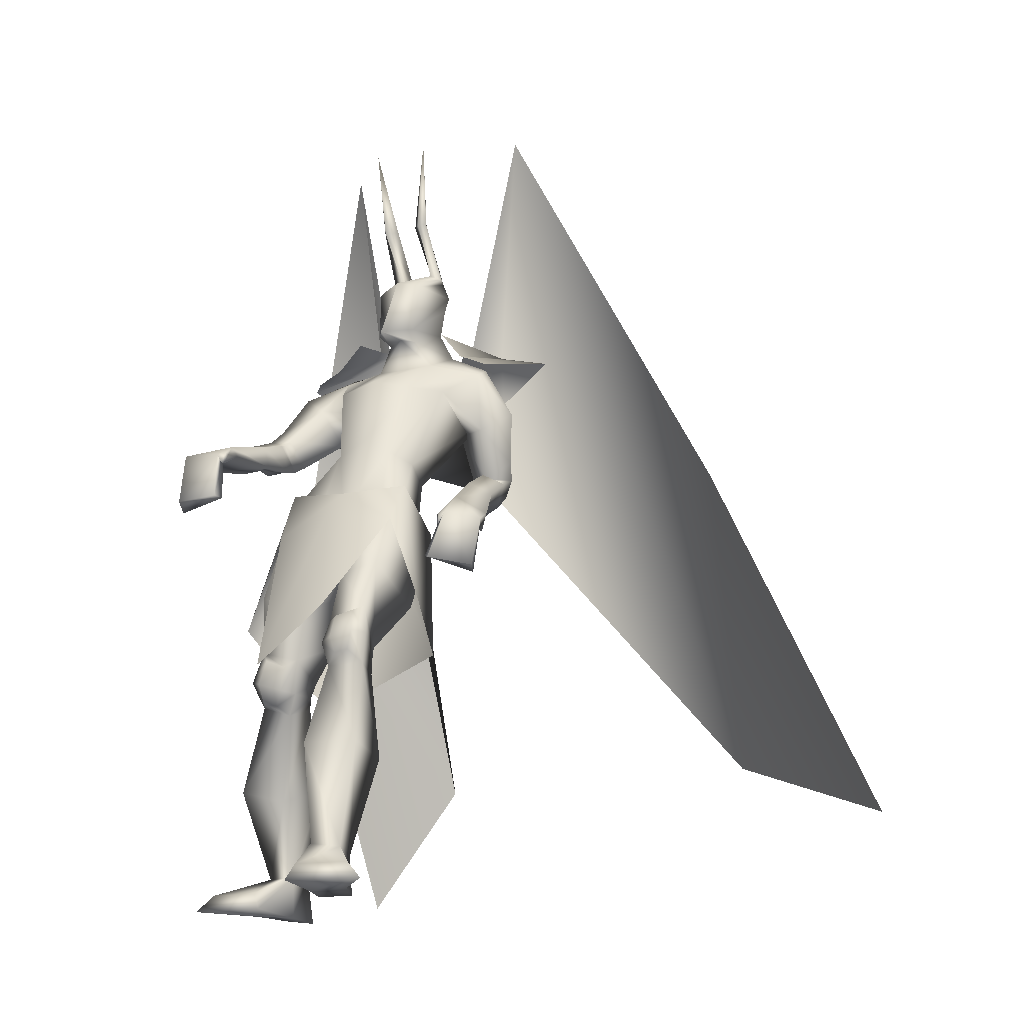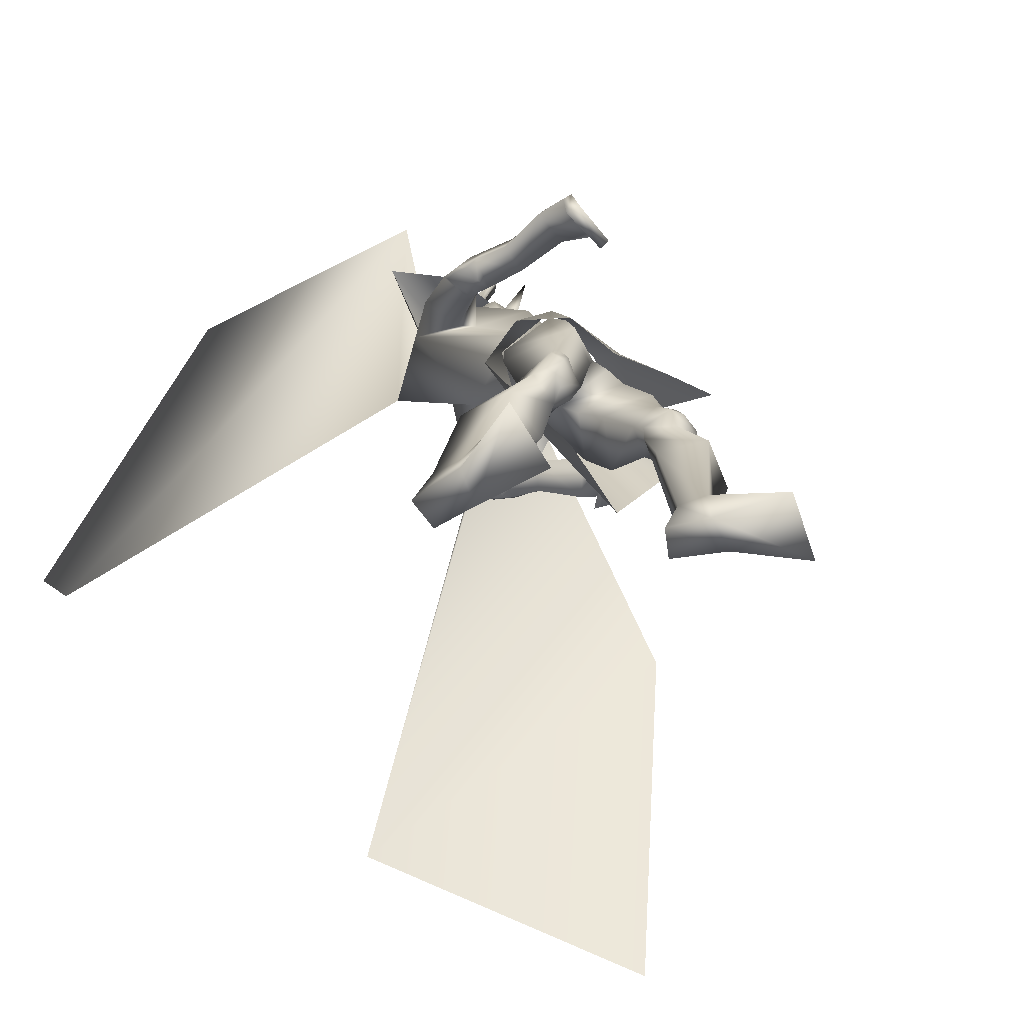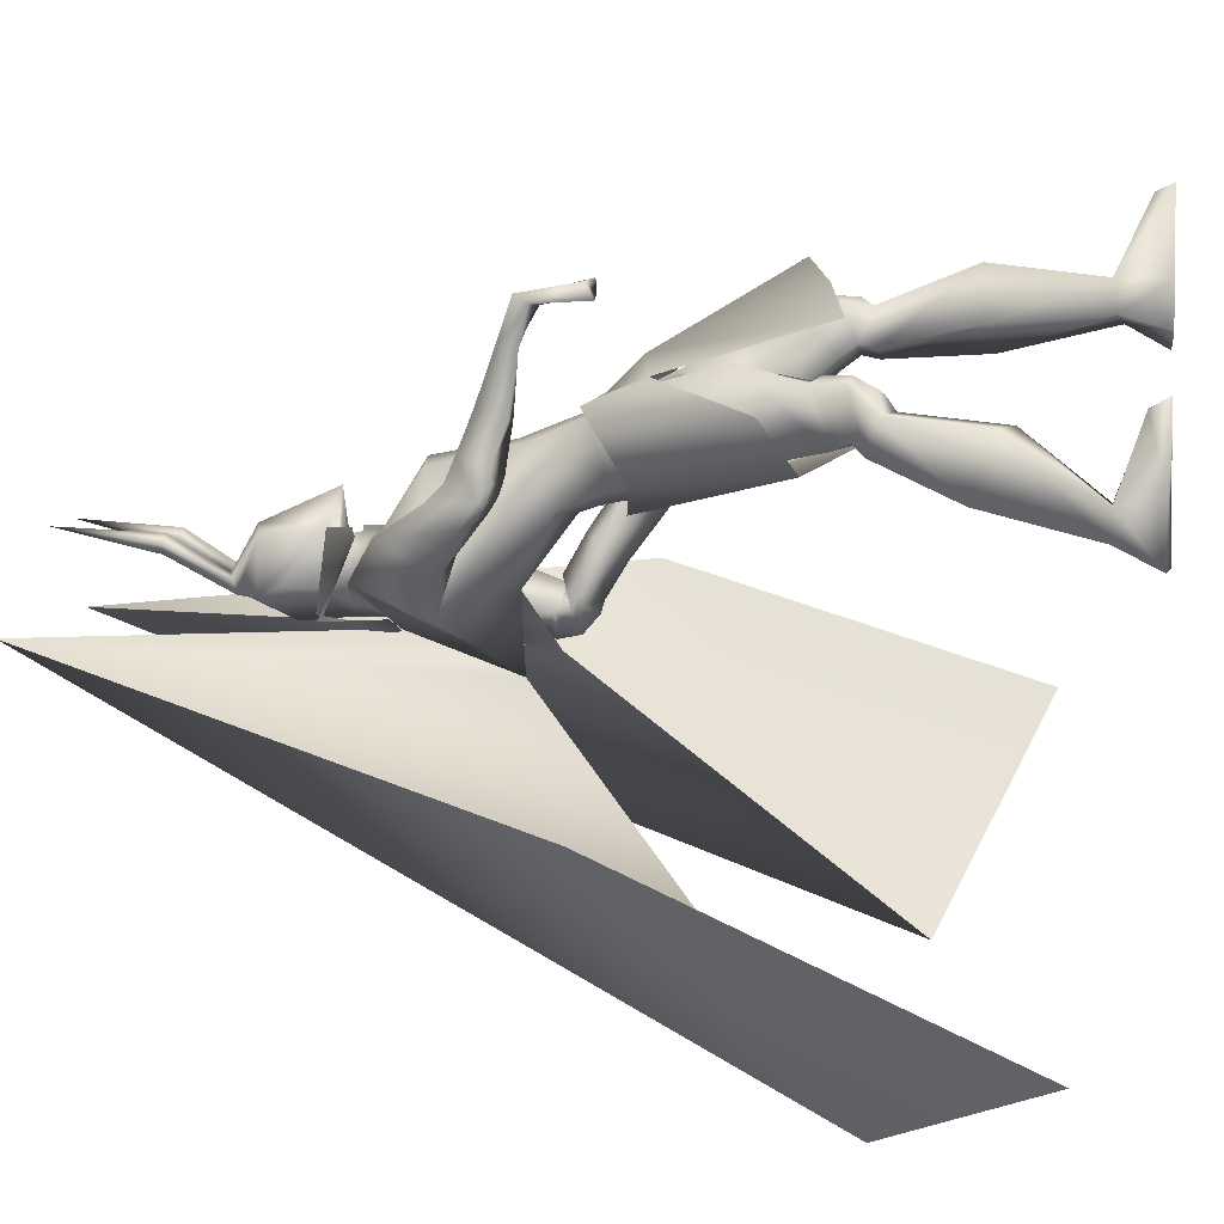
<metadata>
{"format":"obj","ext":"obj","renderer":"f3d","projection":"perspective","resolution":1024,"background":"white","views":[{"elev":-16.6,"azim":31.0,"up":"+Y"},{"elev":-63.4,"azim":-52.9,"up":"+Y"},{"elev":7.5,"azim":-80.4,"up":"+Z"}]}
</metadata>
<code>
o Cube_Cube.001
v 0.009001 -0.06567 -0.2216
v 0.1466 -0.05931 -0.2589
v -0.1321 -0.04809 -0.2341
v 0.1361 -0.1407 -0.3834
v -0.1467 -0.1295 -0.3611
v -0.01007 -0.1039 -0.4183
v -0.002257 -0.4301 -0.04116
v 0.1114 -0.3827 -0.002883
v -0.1161 -0.464 -0.09269
v 0.2275 -0.3397 -0.1932
v -0.2562 -0.3428 -0.2392
v 0.1922 -0.4368 -0.3101
v -0.2416 -0.4088 -0.3309
v -0.03243 -0.5421 -0.2661
v 0.01279 -0.1308 -0.1567
v 0.1481 -0.1486 -0.2015
v -0.1321 -0.1584 -0.1861
v 0.1143 0.3639 -0.4542
v -0.1012 0.3726 -0.435
v 0.08942 0.3844 -0.5956
v -0.09998 0.392 -0.5787
v 0.0394 0.2742 -0.6266
v -0.06515 0.2784 -0.6173
v 0.2211 0.2785 -0.4765
v -0.2166 0.2961 -0.4376
v 0.299 0.3083 -0.6148
v -0.315 0.3331 -0.5603
v 0.1856 0.2265 -0.6144
v -0.2173 0.2409 -0.5676
v 0.08373 0.3402 -0.5493
v -0.08846 0.3352 -0.557
v -0.002365 0.2945 -0.5925
v 0.06619 0.3055 -0.4785
v -0.06718 0.3082 -0.4726
v 0.000571 0.292 -0.4421
v 0.1845 0.2875 -0.5352
v -0.168 0.3213 -0.5179
v 0.1819 0.267 -0.5041
v -0.165 0.2996 -0.482
v -0.01435 0.2228 -0.6144
v -0.01403 0.06994 -0.5415
v 0.1351 0.1796 -0.5925
v -0.1976 0.1722 -0.5751
v 0.0976 0.2076 -0.3524
v -0.07928 0.2147 -0.3367
v 0.01149 0.2283 -0.3262
v 0.1159 0.2251 -0.4564
v -0.1214 0.2117 -0.4562
v 0.06749 0.04696 -0.309
v -0.05489 0.05189 -0.2981
v 0.008034 0.0773 -0.2967
v 0.1008 0.02368 -0.357
v -0.09789 0.03168 -0.3393
v -0.0059 -0.00755 -0.415
v 0.08417 -0.007923 -0.4235
v -0.0958 -0.000681 -0.4075
v 0.2215 0.0704 -0.5864
v -0.2758 0.1692 -0.3758
v 0.1779 0.02796 -0.5511
v -0.2283 0.1297 -0.3421
v 0.1777 0.06635 -0.6433
v -0.293 0.1123 -0.4162
v 0.1194 0.03856 -0.5929
v -0.2225 0.0778 -0.3927
v 0.2204 0.01197 -0.5601
v -0.284 0.1187 -0.3011
v 0.1753 0.03621 -0.5384
v -0.2294 0.11 -0.3074
v 0.1881 -0.03344 -0.5829
v -0.2975 0.06307 -0.3199
v 0.1283 -0.000815 -0.5636
v -0.2296 0.05199 -0.3365
v 0.175 0.02584 -0.5622
v -0.2347 0.1156 -0.3291
v 0.2176 0.03181 -0.5988
v -0.2871 0.1378 -0.3455
v 0.181 0.005441 -0.6345
v -0.3018 0.08239 -0.3725
v 0.1233 0.0115 -0.5947
v -0.2321 0.06125 -0.3678
v 0.007877 -0.1071 -0.2225
v 0.1373 -0.06497 -0.2748
v -0.1247 -0.05752 -0.2485
v -0.007413 -0.08586 -0.3966
v 0.09826 -0.1088 -0.3889
v -0.1125 -0.09194 -0.3701
v 0.05204 -0.1923 -0.1779
v -0.04194 -0.2177 -0.1928
v 0.005983 -0.1845 -0.1881
v 0.01697 -0.2744 -0.2777
v -0.04007 -0.2808 -0.3108
v -0.01243 -0.2469 -0.3089
v 0.1431 -0.2066 -0.3496
v -0.1645 -0.1846 -0.3393
v -0.01486 -0.1855 -0.3782
v 0.1506 -0.366 -0.1062
v -0.1734 -0.4133 -0.1911
v 0.06048 -0.389 -0.1089
v -0.08858 -0.4367 -0.1972
v 0.04924 -0.4387 -0.1642
v -0.1052 -0.471 -0.294
v 0.121 -0.4367 -0.1874
v -0.1775 -0.449 -0.2967
v 0.07679 -0.28 -0.1246
v -0.07898 -0.3287 -0.1782
v 0.1586 -0.2621 -0.134
v -0.1552 -0.2971 -0.1612
v 0.01925 -0.371 -0.2165
v -0.06039 -0.392 -0.3034
v 0.1484 -0.3303 -0.2868
v -0.1888 -0.3126 -0.3246
v 0.15 -0.4889 -0.1043
v -0.2023 -0.5244 -0.2378
v 0.07995 -0.4922 -0.08028
v -0.1322 -0.5481 -0.2368
v 0.06023 -0.5 -0.1485
v -0.1265 -0.5246 -0.304
v 0.1284 -0.4992 -0.1696
v -0.1951 -0.5049 -0.3042
v 0.06303 -0.4412 -0.07782
v -0.1032 -0.5065 -0.2163
v 0.1679 -0.4289 -0.08631
v -0.2019 -0.477 -0.1915
v 0.05091 -0.4686 -0.1418
v -0.109 -0.5039 -0.2819
v 0.1342 -0.4676 -0.1634
v -0.1926 -0.4821 -0.2826
v 0.145 -0.424 -0.06757
v -0.1755 -0.4842 -0.1792
v 0.09247 -0.4325 -0.06546
v -0.127 -0.5 -0.1943
v 0.1038 -0.4685 -0.06772
v -0.1473 -0.5304 -0.2094
v 0.1355 -0.4645 -0.0677
v -0.1766 -0.5228 -0.1994
v 0.09349 -0.3855 -0.08183
v -0.1192 -0.4493 -0.1912
v 0.1344 -0.3769 -0.08484
v -0.1566 -0.4341 -0.1801
v 0.1589 -0.9656 -0.04891
v -0.2857 -0.9643 -0.348
v 0.078 -0.9676 -0.03573
v -0.2079 -0.9696 -0.3725
v 0.04303 -0.9689 -0.1171
v -0.2186 -0.9722 -0.462
v 0.1027 -0.9653 -0.1499
v -0.2862 -0.963 -0.4626
v 0.07349 -0.6659 -0.01018
v -0.1556 -0.7332 -0.2541
v 0.1817 -0.6664 -0.03965
v -0.2641 -0.7051 -0.2508
v 0.02702 -0.6748 -0.1064
v -0.1294 -0.7009 -0.3529
v 0.1583 -0.6849 -0.1604
v -0.2663 -0.6664 -0.3698
v 0.07941 -0.8713 -0.03378
v -0.2064 -0.8818 -0.3663
v 0.1362 -0.8782 -0.0566
v -0.2682 -0.8817 -0.3663
v 0.05987 -0.8778 -0.09208
v -0.2097 -0.8792 -0.4267
v 0.1236 -0.8904 -0.1095
v -0.2773 -0.8813 -0.4222
v 0.2371 -0.931 0.06063
v -0.3084 -0.9313 -0.2167
v 0.1395 -0.9336 0.1013
v -0.2028 -0.934 -0.2211
v 0.1263 -0.9664 0.1163
v -0.1845 -0.9667 -0.2131
v 0.2731 -0.9664 0.06863
v -0.3377 -0.9667 -0.1942
v 0.255 -0.2293 -0.3652
v -0.3002 -0.08556 -0.03269
v 0.1837 -0.2184 -0.2955
v -0.1999 -0.08616 -0.02986
v 0.2391 -0.2367 -0.3962
v -0.3105 -0.1035 -0.06174
v 0.1669 -0.2101 -0.3117
v -0.1977 -0.08711 -0.05444
v 0.2069 -0.06368 -0.3732
v -0.2262 0.05411 -0.1204
v 0.2564 -0.09803 -0.4238
v -0.3009 0.05255 -0.1333
v 0.2416 -0.135 -0.4296
v -0.3115 0.01352 -0.1352
v 0.1875 -0.07629 -0.3843
v -0.2227 0.03414 -0.1357
v 0.1869 0.1365 -0.5127
v -0.1872 0.2162 -0.4067
v 0.2442 0.1745 -0.5539
v -0.2484 0.2599 -0.4343
v 0.1551 0.1654 -0.6342
v -0.2565 0.1589 -0.4992
v 0.1028 0.1468 -0.5607
v -0.1705 0.1439 -0.4698
v 0.1427 0.008776 -0.6086
v -0.2563 0.06763 -0.3694
v 0.1684 0.000786 -0.6387
v -0.2989 0.06924 -0.378
v 0.1477 -0.004238 -0.5854
v -0.2555 0.0613 -0.3467
v 0.1738 -0.02952 -0.6033
v -0.2958 0.05743 -0.3444
v 0.142 0.03147 -0.6125
v -0.2527 0.08066 -0.3877
v 0.1646 0.044 -0.6471
v -0.2914 0.08858 -0.4053
v 0.08242 -0.08772 -0.2606
v -0.07092 -0.08711 -0.2465
v 0.1498 -0.159 -0.2102
v -0.1371 -0.1664 -0.1959
v 0.1822 -0.003 -0.4673
v -0.2198 0.08318 -0.231
v 0.2273 -0.02866 -0.4945
v -0.2779 0.09076 -0.2292
v 0.1937 -0.0743 -0.5148
v -0.2895 0.03417 -0.2461
v 0.1486 -0.0313 -0.4849
v -0.2208 0.04026 -0.251
v 0.2178 -0.1133 -0.3131
v -0.2179 0.01739 -0.05532
v 0.282 -0.1294 -0.357
v -0.3019 0.0247 -0.05199
v 0.2684 -0.1513 -0.3746
v -0.3125 -0.00278 -0.06708
v 0.2003 -0.1173 -0.3254
v -0.2138 0.006237 -0.07373
v 0.1935 -0.1392 -0.3193
v -0.1996 -0.005875 -0.05855
v 0.1998 -0.1381 -0.3152
v -0.2032 -0.0028 -0.05214
v 0.19 -0.1162 -0.3226
v -0.196 0.0162 -0.06891
v 0.1966 -0.1151 -0.3178
v -0.1996 0.01946 -0.06176
v -0.002365 0.3493 -0.5929
v 0.05545 0.3985 -0.541
v -0.06018 0.3985 -0.541
v -0.002365 0.4456 -0.603
v 0.06896 0.459 -0.5381
v -0.07369 0.459 -0.5381
v 0.06678 0.4983 -0.558
v -0.0715 0.4983 -0.558
v -0.002365 0.5333 -0.5639
v 0.03262 0.3669 -0.4683
v -0.03735 0.3669 -0.4683
v -0.002365 0.3748 -0.4592
v 0.05222 0.4984 -0.4542
v -0.05695 0.4984 -0.4542
v -0.002365 0.5134 -0.4403
v 0.04421 0.3857 -0.4375
v -0.04894 0.3857 -0.4375
v -0.002365 0.3696 -0.3752
v 0.03845 0.5502 -0.5201
v -0.04318 0.5502 -0.5201
v 0.06149 0.5392 -0.5316
v -0.06622 0.5392 -0.5316
v 0.02566 0.5552 -0.5477
v -0.03039 0.5552 -0.5477
v 0.05353 0.5356 -0.5545
v -0.05826 0.5356 -0.5545
v 0.04445 0.6634 -0.4913
v -0.04918 0.6634 -0.4913
v 0.02185 0.6596 -0.4768
v -0.02658 0.6596 -0.4768
v 0.05573 0.6632 -0.4712
v -0.06046 0.6632 -0.4712
v 0.04394 0.6563 -0.4557
v -0.04866 0.6563 -0.4557
v 0.06225 0.8528 -0.4459
v -0.06698 0.8528 -0.4459
v 0.1295 0.02676 -0.6617
v -0.1397 0.0376 -0.6662
v 0.06848 0.249 -0.6133
v -0.09502 0.2513 -0.599
v 0.491 -0.5701 -1.218
v -0.3926 -0.5355 -1.327
v 0.2157 0.8888 -0.617
v -0.2319 0.8883 -0.6109
v 0.9975 -0.7709 -0.8358
v -0.5383 -0.8406 -1.186
v 0.7389 -0.04791 -0.5721
v -0.57 -0.1032 -0.8482
v 0.1626 0.3037 -0.4574
v 0.189 0.3368 -0.6008
v 0.09844 0.2342 -0.617
v -0.1538 0.3164 -0.4292
v -0.2024 0.3525 -0.566
v -0.1247 0.243 -0.5973
f 4 2 10
f 4 10 12
f 11 3 5
f 11 5 13
f 6 4 12
f 6 12 14
f 13 5 6
f 13 6 14
f 1 15 16
f 1 16 2
f 1 3 17
f 1 17 15
f 15 7 8
f 15 8 16
f 9 7 15
f 9 15 17
f 2 16 10
f 11 17 3
f 30 33 38
f 30 38 36
f 39 34 31
f 39 31 37
f 30 36 40
f 30 40 32
f 40 37 31
f 40 31 32
f 33 35 46
f 33 46 44
f 46 35 34
f 46 34 45
f 38 33 44
f 38 44 47
f 45 34 39
f 45 39 48
f 44 46 51
f 44 51 49
f 51 46 45
f 51 45 50
f 47 44 49
f 47 49 52
f 50 45 48
f 50 48 53
f 41 42 55
f 41 55 54
f 56 43 41
f 56 41 54
f 42 47 52
f 42 52 55
f 53 48 43
f 53 43 56
f 59 73 75
f 59 75 57
f 76 74 60
f 76 60 58
f 73 67 65
f 73 65 75
f 66 68 74
f 66 74 76
f 63 79 73
f 63 73 59
f 74 80 64
f 74 64 60
f 79 71 67
f 79 67 73
f 68 72 80
f 68 80 74
f 54 55 85
f 54 85 84
f 86 56 54
f 86 54 84
f 55 52 82
f 55 82 85
f 83 53 56
f 83 56 86
f 87 89 92
f 87 92 90
f 92 89 88
f 92 88 91
f 85 93 95
f 85 95 84
f 95 94 86
f 95 86 84
f 93 90 92
f 93 92 95
f 92 91 94
f 92 94 95
f 104 98 96
f 104 96 106
f 97 99 105
f 97 105 107
f 90 108 104
f 90 104 87
f 105 109 91
f 105 91 88
f 108 100 98
f 108 98 104
f 99 101 109
f 99 109 105
f 93 110 108
f 93 108 90
f 109 111 94
f 109 94 91
f 110 102 100
f 110 100 108
f 101 103 111
f 101 111 109
f 106 96 102
f 106 102 110
f 103 97 107
f 103 107 111
f 100 124 120
f 100 120 98
f 121 125 101
f 121 101 99
f 124 116 114
f 124 114 120
f 115 117 125
f 115 125 121
f 102 126 124
f 102 124 100
f 125 127 103
f 125 103 101
f 126 118 116
f 126 116 124
f 117 119 127
f 117 127 125
f 96 122 126
f 96 126 102
f 127 123 97
f 127 97 103
f 122 112 118
f 122 118 126
f 119 113 123
f 119 123 127
f 122 96 138
f 122 138 128
f 139 97 123
f 139 123 129
f 112 122 128
f 112 128 134
f 129 123 113
f 129 113 135
f 98 120 130
f 98 130 136
f 131 121 99
f 131 99 137
f 120 114 132
f 120 132 130
f 133 115 121
f 133 121 131
f 114 112 134
f 114 134 132
f 135 113 115
f 135 115 133
f 96 98 136
f 96 136 138
f 137 99 97
f 137 97 139
f 136 130 128
f 136 128 138
f 129 131 137
f 129 137 139
f 130 132 134
f 130 134 128
f 135 133 131
f 135 131 129
f 114 148 150
f 114 150 112
f 151 149 115
f 151 115 113
f 116 152 148
f 116 148 114
f 149 153 117
f 149 117 115
f 118 154 152
f 118 152 116
f 153 155 119
f 153 119 117
f 112 150 154
f 112 154 118
f 155 151 113
f 155 113 119
f 140 142 144
f 140 144 146
f 145 143 141
f 145 141 147
f 148 156 158
f 148 158 150
f 159 157 149
f 159 149 151
f 152 160 156
f 152 156 148
f 157 161 153
f 157 153 149
f 160 144 142
f 160 142 156
f 143 145 161
f 143 161 157
f 154 162 160
f 154 160 152
f 161 163 155
f 161 155 153
f 162 146 144
f 162 144 160
f 145 147 163
f 145 163 161
f 150 158 162
f 150 162 154
f 163 159 151
f 163 151 155
f 158 140 146
f 158 146 162
f 147 141 159
f 147 159 163
f 158 156 166
f 158 166 164
f 167 157 159
f 167 159 165
f 140 158 164
f 140 164 170
f 165 159 141
f 165 141 171
f 156 142 168
f 156 168 166
f 169 143 157
f 169 157 167
f 142 140 170
f 142 170 168
f 171 141 143
f 171 143 169
f 166 168 170
f 166 170 164
f 171 169 167
f 171 167 165
f 172 174 178
f 172 178 176
f 179 175 173
f 179 173 177
f 38 188 190
f 38 190 36
f 191 189 39
f 191 39 37
f 188 59 57
f 188 57 190
f 58 60 189
f 58 189 191
f 36 190 192
f 36 192 42
f 193 191 37
f 193 37 43
f 190 57 61
f 190 61 192
f 62 58 191
f 62 191 193
f 47 194 188
f 47 188 38
f 189 195 48
f 189 48 39
f 194 63 59
f 194 59 188
f 60 64 195
f 60 195 189
f 42 192 194
f 42 194 47
f 195 193 43
f 195 43 48
f 192 61 63
f 192 63 194
f 64 62 193
f 64 193 195
f 57 75 77
f 57 77 61
f 78 76 58
f 78 58 62
f 65 69 77
f 65 77 75
f 78 70 66
f 78 66 76
f 79 63 204
f 79 204 196
f 205 64 80
f 205 80 197
f 71 79 196
f 71 196 200
f 197 80 72
f 197 72 201
f 77 69 202
f 77 202 198
f 203 70 78
f 203 78 199
f 61 77 198
f 61 198 206
f 199 78 62
f 199 62 207
f 69 71 200
f 69 200 202
f 201 72 70
f 201 70 203
f 63 61 206
f 63 206 204
f 207 62 64
f 207 64 205
f 206 198 196
f 206 196 204
f 197 199 207
f 197 207 205
f 198 202 200
f 198 200 196
f 201 203 199
f 201 199 197
f 49 51 81
f 49 81 208
f 81 51 50
f 81 50 209
f 49 208 82
f 49 82 52
f 83 209 50
f 83 50 53
f 81 89 87
f 81 87 208
f 88 89 81
f 88 81 209
f 87 104 106
f 87 106 210
f 107 105 88
f 107 88 211
f 82 208 87
f 82 87 210
f 88 209 83
f 88 83 211
f 82 210 93
f 82 93 85
f 94 211 83
f 94 83 86
f 93 210 106
f 93 106 110
f 107 211 94
f 107 94 111
f 67 212 214
f 67 214 65
f 215 213 68
f 215 68 66
f 65 214 216
f 65 216 69
f 217 215 66
f 217 66 70
f 71 218 212
f 71 212 67
f 213 219 72
f 213 72 68
f 69 216 218
f 69 218 71
f 219 217 70
f 219 70 72
f 180 220 222
f 180 222 182
f 223 221 181
f 223 181 183
f 220 174 172
f 220 172 222
f 173 175 221
f 173 221 223
f 182 222 224
f 182 224 184
f 225 223 183
f 225 183 185
f 222 172 176
f 222 176 224
f 177 173 223
f 177 223 225
f 226 178 174
f 226 174 220
f 175 179 227
f 175 227 221
f 184 224 226
f 184 226 186
f 227 225 185
f 227 185 187
f 224 176 178
f 224 178 226
f 179 177 225
f 179 225 227
f 226 220 230
f 226 230 228
f 231 221 227
f 231 227 229
f 186 226 228
f 186 228 232
f 229 227 187
f 229 187 233
f 220 180 234
f 220 234 230
f 235 181 221
f 235 221 231
f 180 186 232
f 180 232 234
f 233 187 181
f 233 181 235
f 232 228 230
f 232 230 234
f 231 229 233
f 231 233 235
f 180 182 214
f 180 214 212
f 215 183 181
f 215 181 213
f 182 184 216
f 182 216 214
f 217 185 183
f 217 183 215
f 184 186 218
f 184 218 216
f 219 187 185
f 219 185 217
f 180 212 218
f 180 218 186
f 219 213 181
f 219 181 187
f 251 245 237
f 251 237 240
f 238 246 252
f 238 252 241
f 236 239 240
f 236 240 237
f 241 239 236
f 241 236 238
f 251 240 242
f 251 242 248
f 243 241 252
f 243 252 249
f 242 240 239
f 242 239 244
f 239 241 243
f 239 243 244
f 253 247 245
f 253 245 251
f 246 247 253
f 246 253 252
f 251 248 250
f 251 250 253
f 250 249 252
f 250 252 253
f 30 32 236
f 30 236 237
f 236 32 31
f 236 31 238
f 30 237 245
f 30 245 33
f 246 238 31
f 246 31 34
f 33 245 247
f 33 247 35
f 247 246 34
f 247 34 35
f 250 248 256
f 250 256 254
f 257 249 250
f 257 250 255
f 244 250 254
f 244 254 258
f 255 250 244
f 255 244 259
f 242 244 258
f 242 258 260
f 259 244 243
f 259 243 261
f 248 242 260
f 248 260 256
f 261 243 249
f 261 249 257
f 256 260 262
f 256 262 266
f 263 261 257
f 263 257 267
f 260 258 264
f 260 264 262
f 265 259 261
f 265 261 263
f 258 254 268
f 258 268 264
f 269 255 259
f 269 259 265
f 254 256 266
f 254 266 268
f 267 257 255
f 267 255 269
f 266 270 268
f 269 271 267
f 264 268 270
f 271 269 265
f 262 264 270
f 271 265 263
f 262 270 266
f 267 271 263
f 36 42 272
f 36 272 274
f 273 43 37
f 273 37 275
f 36 274 40
f 40 275 37
f 41 272 42
f 43 273 41
f 40 274 272
f 40 272 41
f 273 275 40
f 273 40 41
f 272 274 278
f 272 278 276
f 279 275 273
f 279 273 277
f 276 278 282
f 276 282 280
f 283 279 277
f 283 277 281
f 18 284 285
f 18 285 20
f 284 24 26
f 284 26 285
f 20 285 286
f 20 286 22
f 285 26 28
f 285 28 286
f 25 287 288
f 25 288 27
f 287 19 21
f 287 21 288
f 27 288 289
f 27 289 29
f 288 21 23
f 288 23 289

</code>
